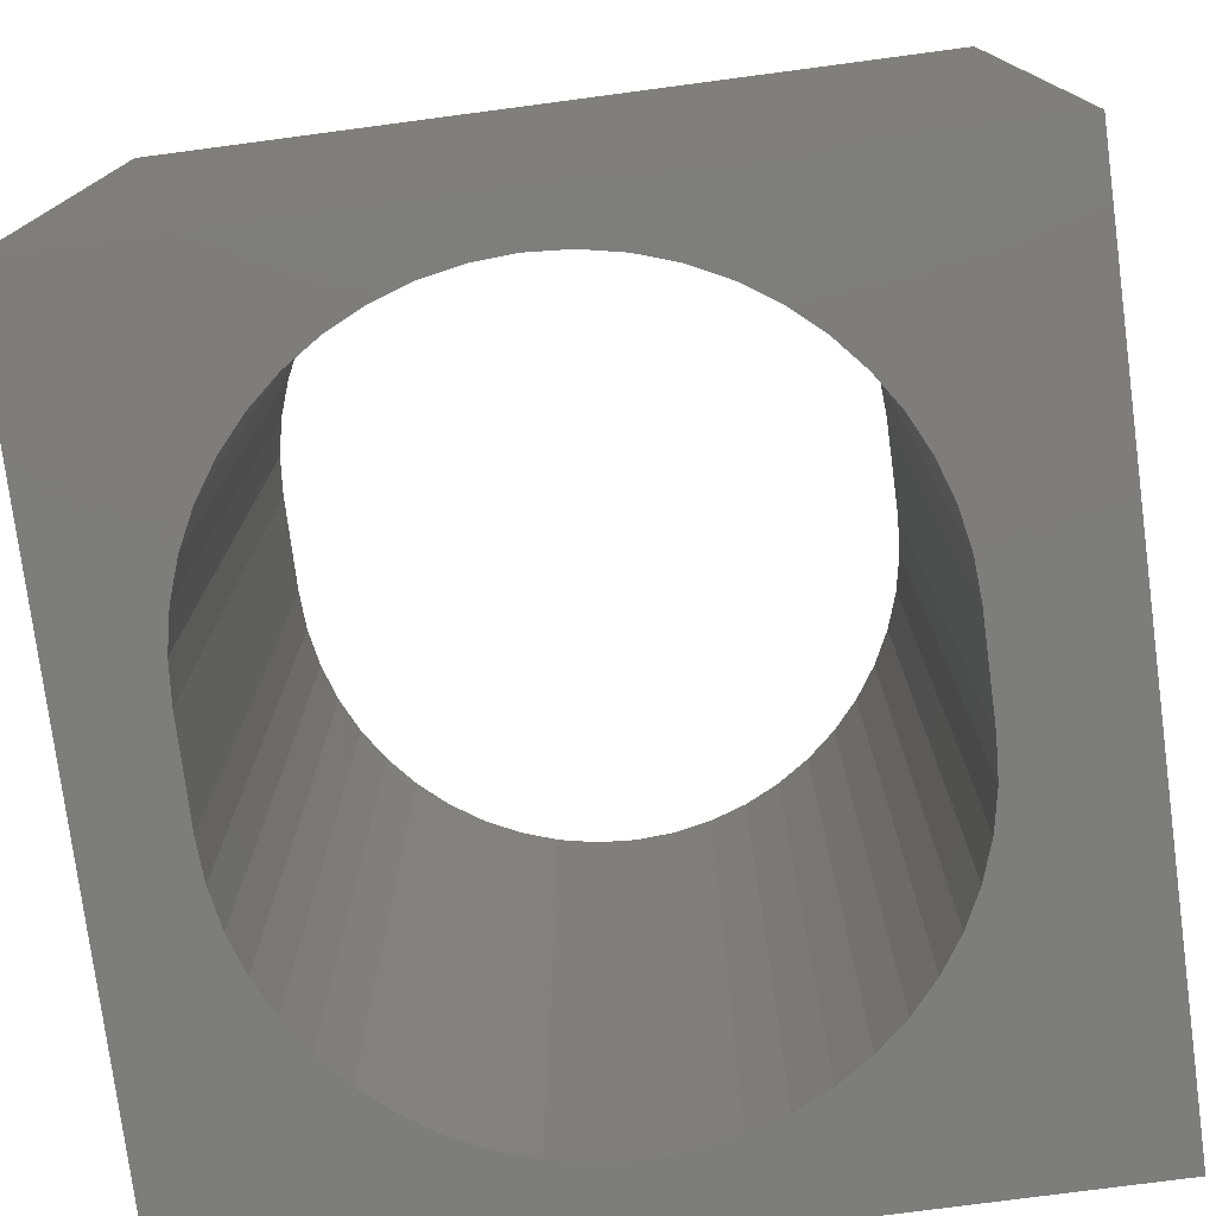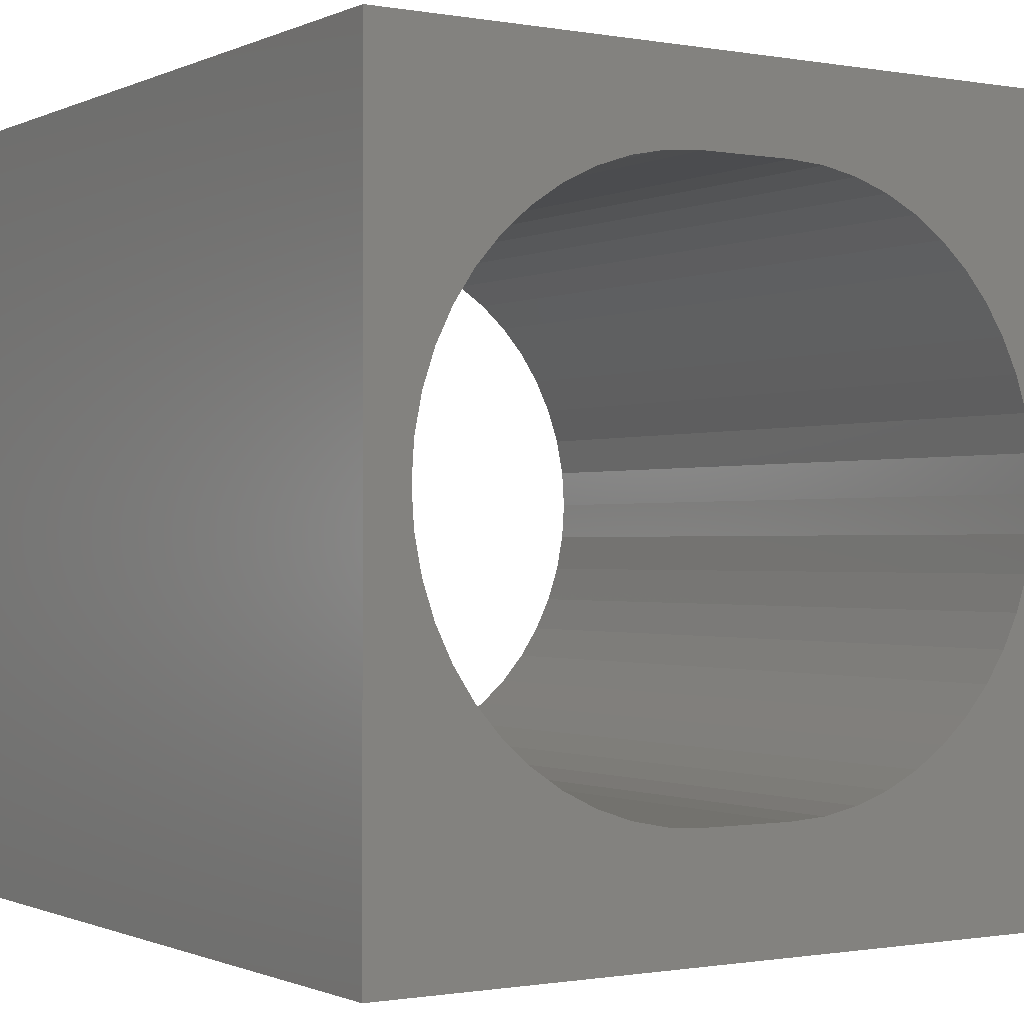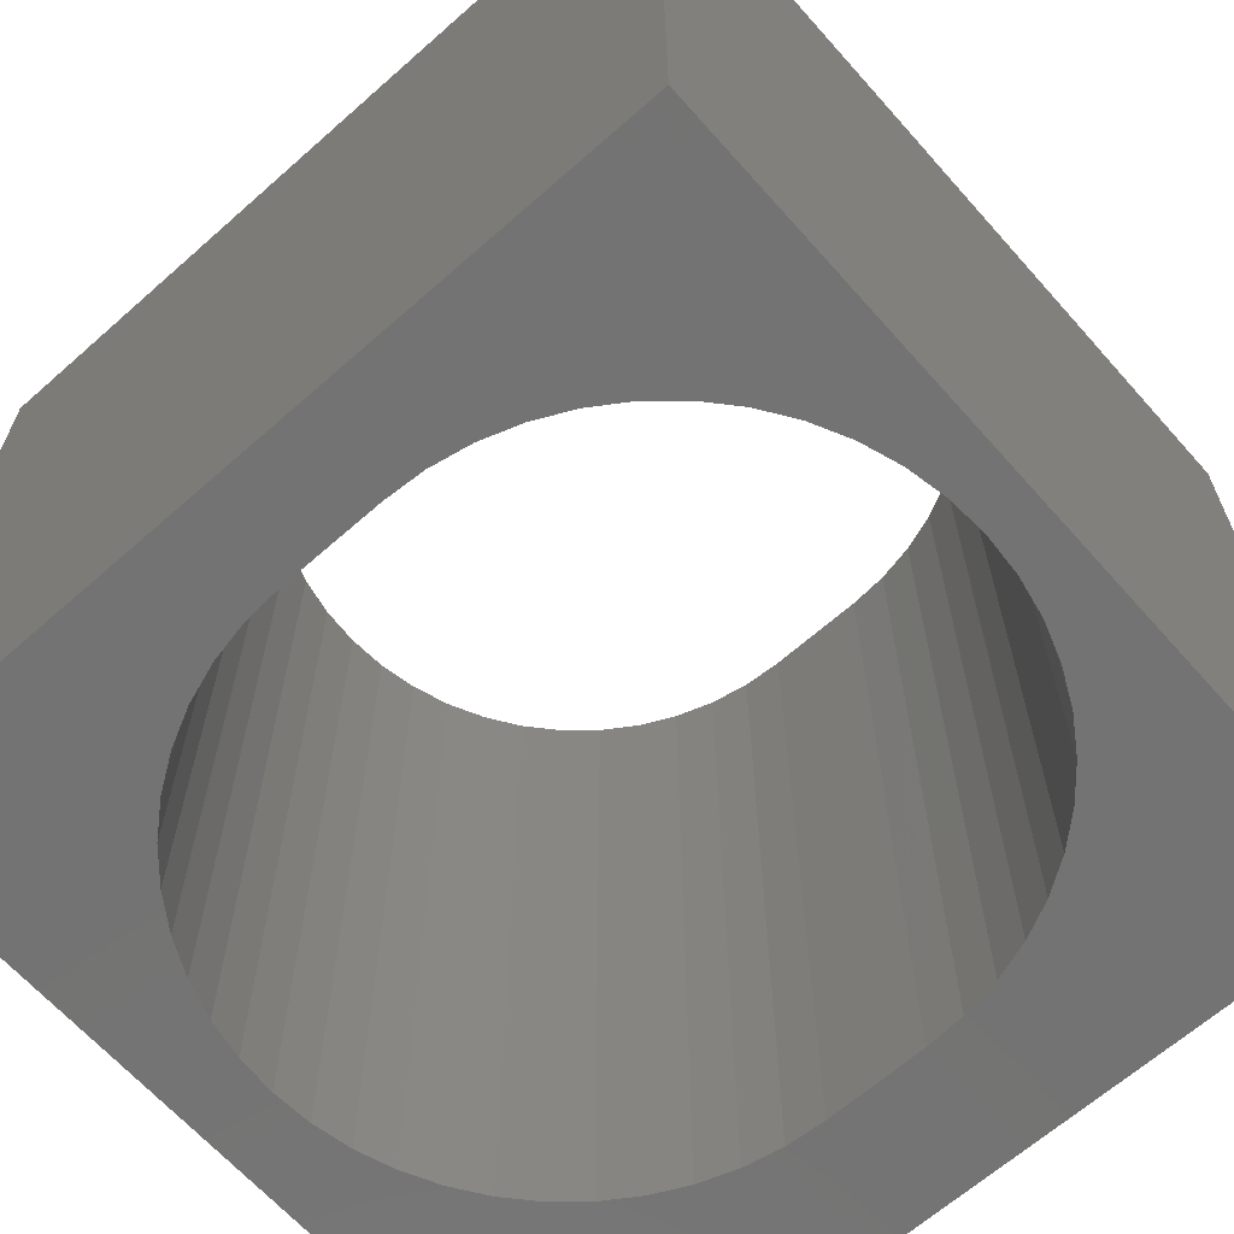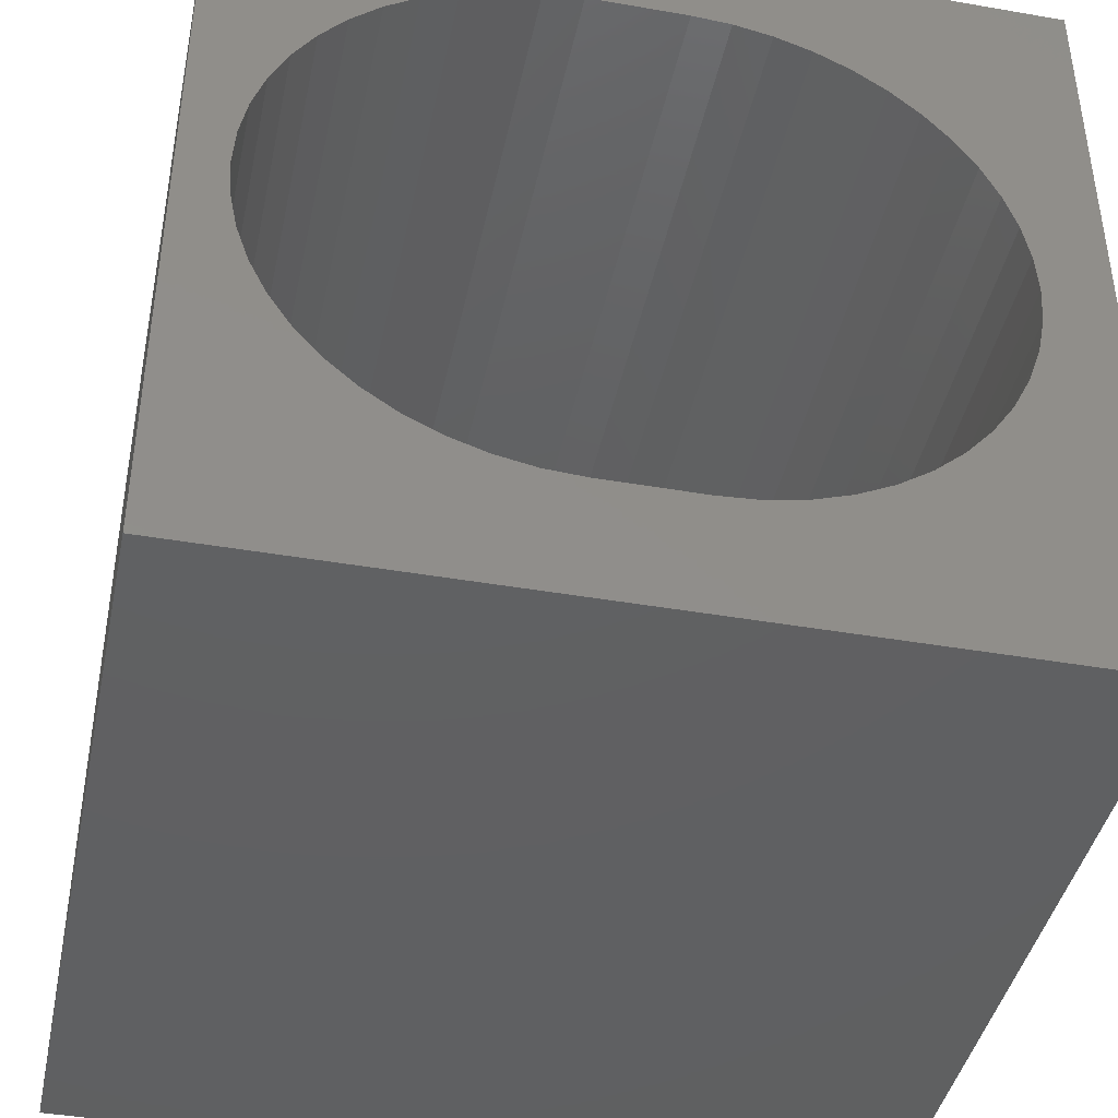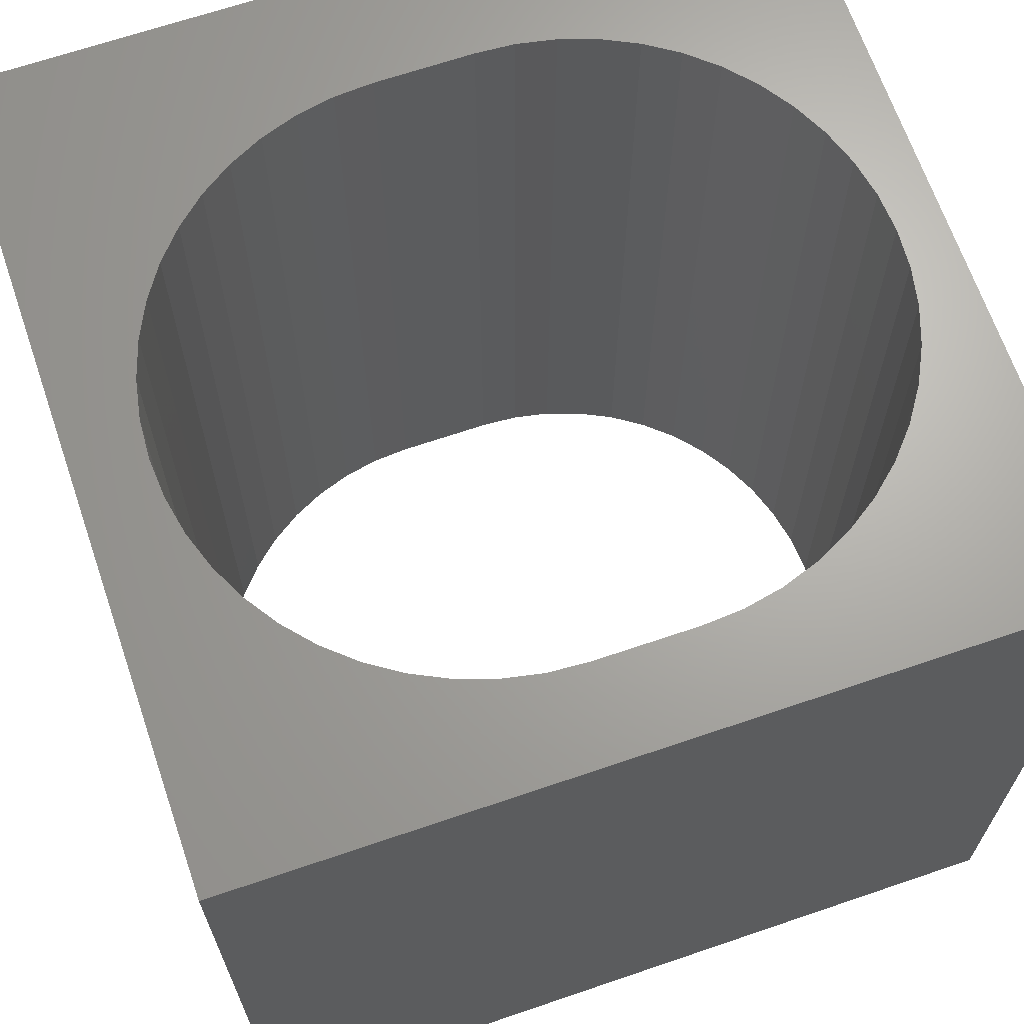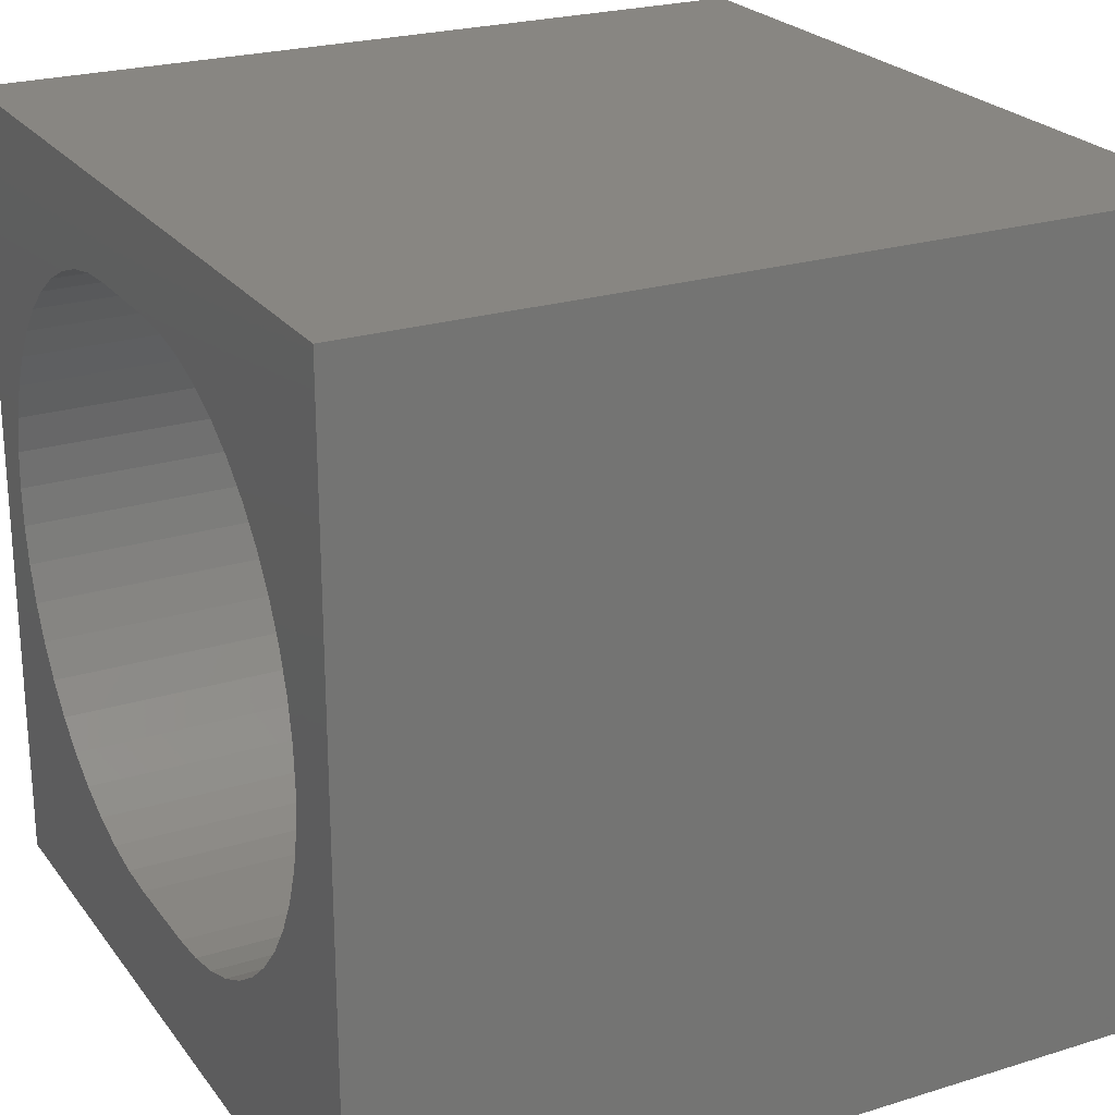
<metadata>
{"format":"stl","ext":"stl","renderer":"f3d","projection":"perspective","resolution":1024,"background":"white","views":[{"elev":-76.8,"azim":-82.5,"up":"+Z"},{"elev":-0.8,"azim":-32.8,"up":"+Y"},{"elev":-65.3,"azim":-138.4,"up":"+Z"},{"elev":-41.9,"azim":-11.8,"up":"+Y"},{"elev":66.8,"azim":161.1,"up":"+Z"},{"elev":23.7,"azim":62.6,"up":"+Y"}]}
</metadata>
<code>
# stl→obj: 108 verts, 216 faces
v 0 10 10
v 0 10 0
v 0 0 10
v 0 0 0
v 8.657 3.349 10
v 10 0 10
v 8.871 3.781 10
v 9.026 4.238 10
v 1.329 7.436 10
v 1.647 7.798 10
v 2.01 8.116 10
v 2.41 8.384 10
v 8.39 2.948 10
v 8.072 2.586 10
v 7.709 2.268 10
v 7.308 2 10
v 6.876 1.787 10
v 6.419 1.632 10
v 3.772 1.538 10
v 3.299 1.632 10
v 2.843 1.787 10
v 2.41 2 10
v 2.843 8.597 10
v 3.299 8.752 10
v 3.772 8.846 10
v 2.01 2.268 10
v 1.647 2.586 10
v 1.329 2.948 10
v 1.061 3.349 10
v 0.8481 3.781 10
v 0.6932 4.238 10
v 7.308 8.384 10
v 10 10 10
v 6.876 8.597 10
v 6.419 8.752 10
v 7.709 8.116 10
v 8.072 7.798 10
v 8.39 7.436 10
v 0.5991 4.711 10
v 0.5676 5.192 10
v 0.5991 5.673 10
v 0.6932 6.146 10
v 0.8481 6.602 10
v 1.061 7.035 10
v 8.657 7.035 10
v 8.871 6.602 10
v 9.026 6.146 10
v 5.947 1.538 10
v 5.466 1.506 10
v 4.253 1.506 10
v 4.253 8.878 10
v 5.466 8.878 10
v 5.947 8.846 10
v 9.12 5.673 10
v 9.151 5.192 10
v 9.12 4.711 10
v 10 10 0
v 10 0 0
v 1.647 7.798 0
v 1.329 7.436 0
v 2.41 2 0
v 2.843 1.787 0
v 3.299 1.632 0
v 9.026 4.238 0
v 8.871 3.781 0
v 8.657 3.349 0
v 6.876 8.597 0
v 6.419 8.752 0
v 3.772 8.846 0
v 3.299 8.752 0
v 2.843 8.597 0
v 0.6932 4.238 0
v 0.8481 3.781 0
v 1.061 3.349 0
v 1.329 2.948 0
v 1.647 2.586 0
v 2.01 2.268 0
v 5.947 1.538 0
v 6.419 1.632 0
v 6.876 1.787 0
v 7.308 2 0
v 7.709 2.268 0
v 8.072 2.586 0
v 8.39 2.948 0
v 9.026 6.146 0
v 8.871 6.602 0
v 2.41 8.384 0
v 2.01 8.116 0
v 1.061 7.035 0
v 0.8481 6.602 0
v 0.6932 6.146 0
v 0.5991 5.673 0
v 0.5676 5.192 0
v 0.5991 4.711 0
v 8.657 7.035 0
v 8.39 7.436 0
v 8.072 7.798 0
v 7.709 8.116 0
v 7.308 8.384 0
v 9.12 4.711 0
v 9.151 5.192 0
v 9.12 5.673 0
v 3.772 1.538 0
v 4.253 1.506 0
v 5.466 1.506 0
v 5.947 8.846 0
v 5.466 8.878 0
v 4.253 8.878 0
f 1 2 3
f 3 2 4
f 5 6 7
f 7 6 8
f 9 10 1
f 1 10 11
f 1 11 12
f 5 13 6
f 6 13 14
f 6 14 15
f 15 16 6
f 6 16 17
f 6 17 18
f 19 20 3
f 3 20 21
f 3 21 22
f 12 23 1
f 1 23 24
f 1 24 25
f 22 26 3
f 3 26 27
f 3 27 28
f 28 29 3
f 3 29 30
f 3 30 31
f 32 33 34
f 34 33 35
f 32 36 33
f 33 36 37
f 33 37 38
f 31 39 3
f 3 39 40
f 3 40 1
f 1 40 41
f 1 41 42
f 42 43 1
f 1 43 44
f 1 44 9
f 38 45 33
f 33 45 46
f 33 46 47
f 18 48 6
f 6 48 49
f 6 49 3
f 3 49 50
f 3 50 19
f 25 51 1
f 1 51 52
f 1 52 33
f 33 52 53
f 33 53 35
f 47 54 33
f 33 54 55
f 33 55 6
f 6 55 56
f 6 56 8
f 57 33 58
f 58 33 6
f 59 60 2
f 61 62 4
f 4 62 63
f 64 58 65
f 65 58 66
f 67 68 57
f 69 70 2
f 2 70 71
f 72 73 4
f 4 73 74
f 4 74 75
f 75 76 4
f 4 76 77
f 4 77 61
f 78 79 58
f 79 80 58
f 58 80 81
f 58 81 82
f 82 83 58
f 58 83 84
f 58 84 66
f 85 86 57
f 71 87 2
f 2 87 88
f 2 88 59
f 60 89 2
f 2 89 90
f 2 90 91
f 91 92 2
f 2 92 93
f 2 93 4
f 4 93 94
f 4 94 72
f 86 95 57
f 57 95 96
f 57 96 97
f 97 98 57
f 57 98 99
f 57 99 67
f 64 100 58
f 58 100 101
f 58 101 57
f 57 101 102
f 57 102 85
f 63 103 4
f 4 103 104
f 4 104 58
f 58 104 105
f 58 105 78
f 68 106 57
f 57 106 107
f 57 107 2
f 2 107 108
f 2 108 69
f 33 57 1
f 1 57 2
f 58 6 4
f 4 6 3
f 108 51 25
f 108 25 69
f 69 25 24
f 69 24 70
f 70 24 23
f 70 23 71
f 71 23 12
f 71 12 87
f 87 12 11
f 87 11 88
f 88 11 10
f 88 10 59
f 59 10 9
f 59 9 60
f 60 9 44
f 60 44 89
f 89 44 43
f 89 43 90
f 90 43 42
f 90 42 91
f 91 42 41
f 91 41 92
f 92 41 40
f 92 40 93
f 93 40 39
f 93 39 94
f 94 39 31
f 94 31 72
f 72 31 30
f 72 30 73
f 73 30 29
f 73 29 74
f 74 29 28
f 74 28 75
f 75 28 27
f 75 27 76
f 76 27 26
f 76 26 77
f 77 26 22
f 77 22 61
f 61 22 21
f 61 21 62
f 62 21 20
f 62 20 63
f 63 20 19
f 63 19 103
f 103 19 50
f 103 50 104
f 108 107 51
f 51 107 52
f 105 49 48
f 105 48 78
f 78 48 18
f 78 18 79
f 79 18 17
f 79 17 80
f 80 17 16
f 80 16 81
f 81 16 15
f 81 15 82
f 82 15 14
f 82 14 83
f 83 14 13
f 83 13 84
f 84 13 5
f 84 5 66
f 66 5 7
f 66 7 65
f 65 7 8
f 65 8 64
f 64 8 56
f 64 56 100
f 100 56 55
f 100 55 101
f 101 55 54
f 101 54 102
f 102 54 47
f 102 47 85
f 85 47 46
f 85 46 86
f 86 46 45
f 86 45 95
f 95 45 38
f 95 38 96
f 96 38 37
f 96 37 97
f 97 37 36
f 97 36 98
f 98 36 32
f 98 32 99
f 99 32 34
f 99 34 67
f 67 34 35
f 67 35 68
f 68 35 53
f 68 53 106
f 106 53 52
f 106 52 107
f 105 104 49
f 49 104 50

</code>
